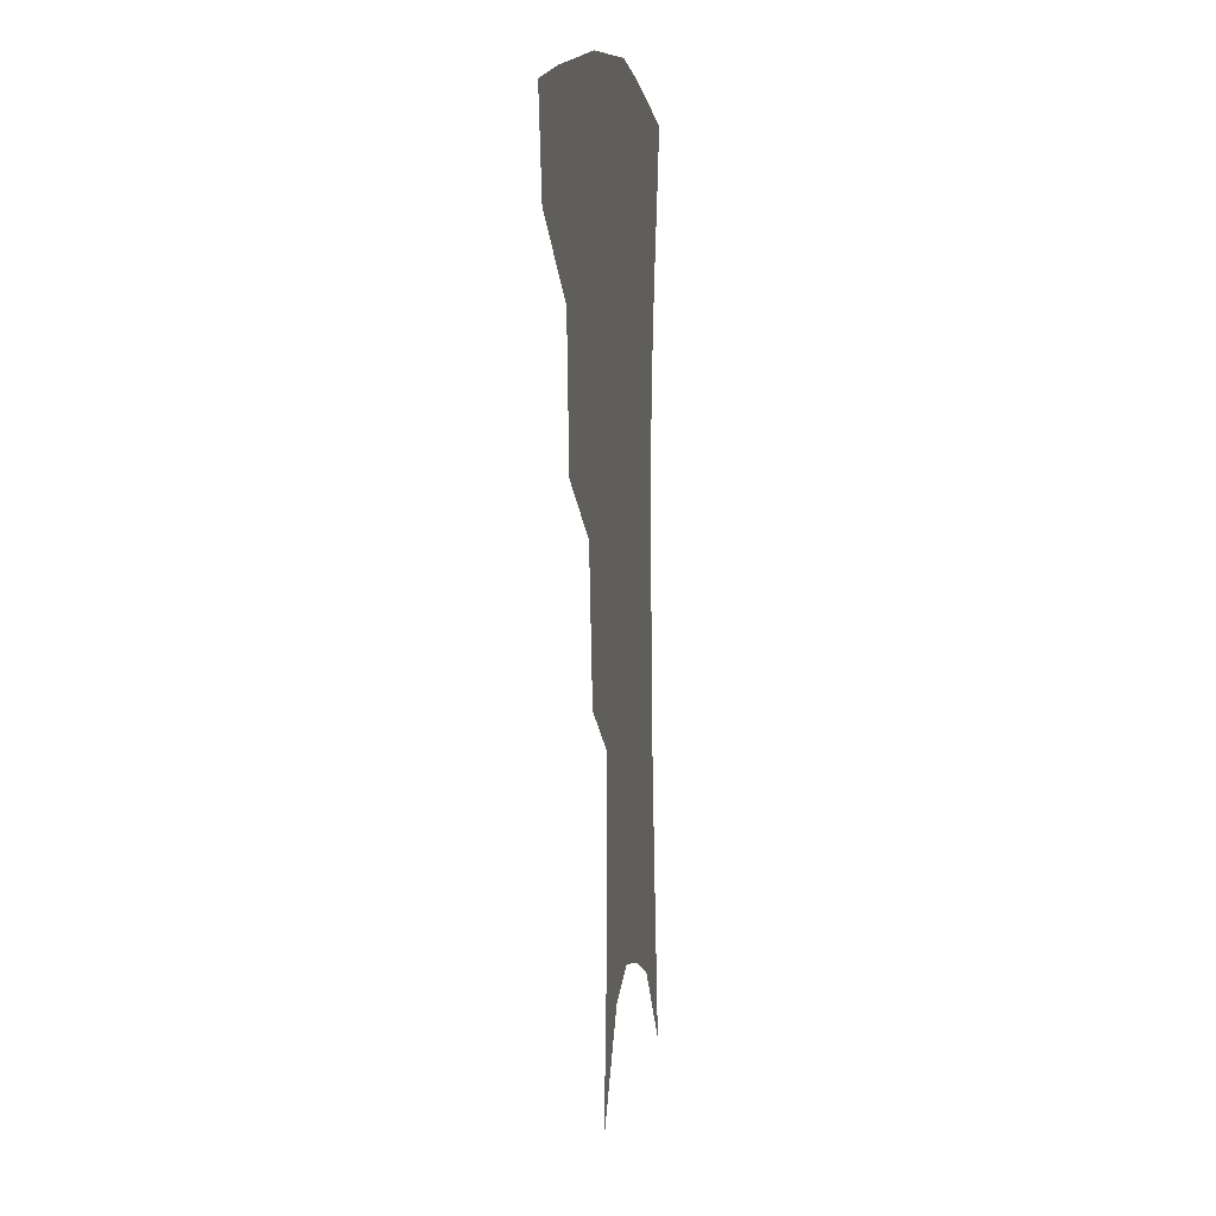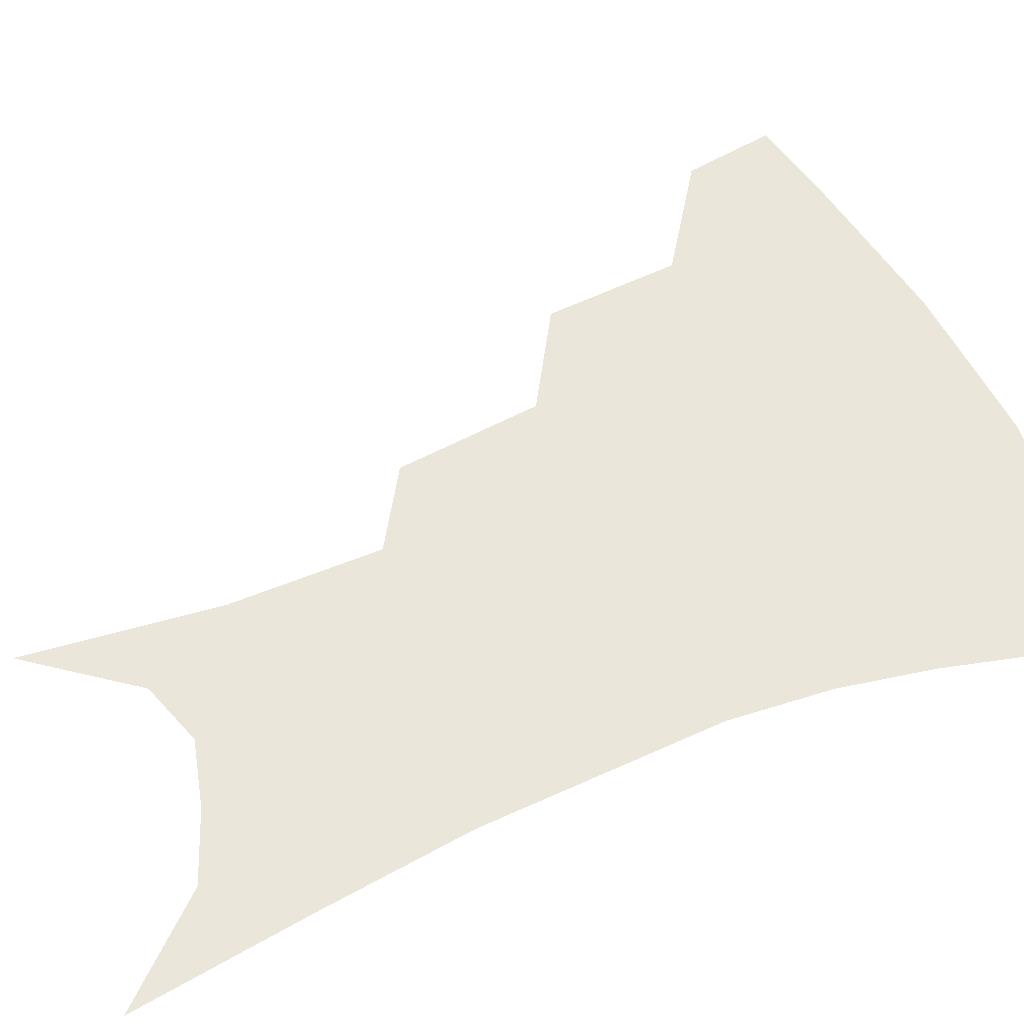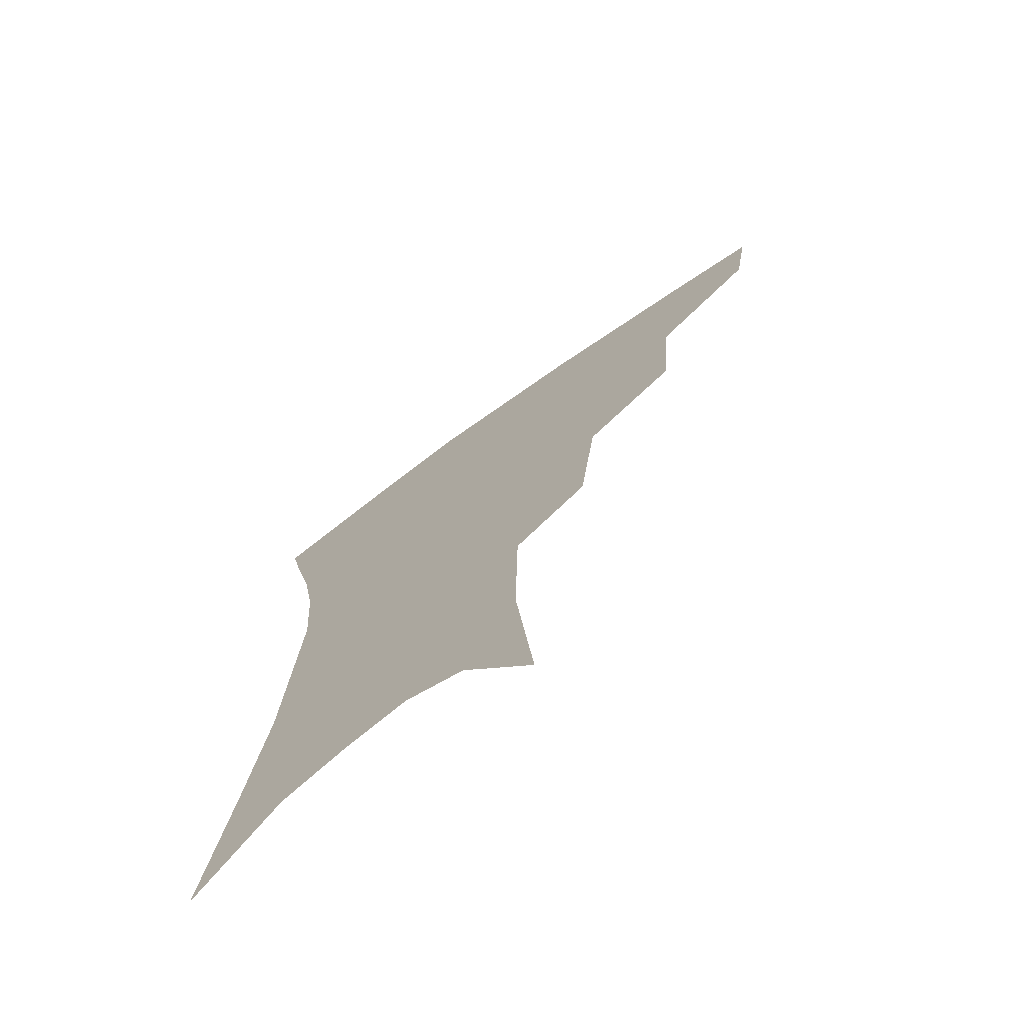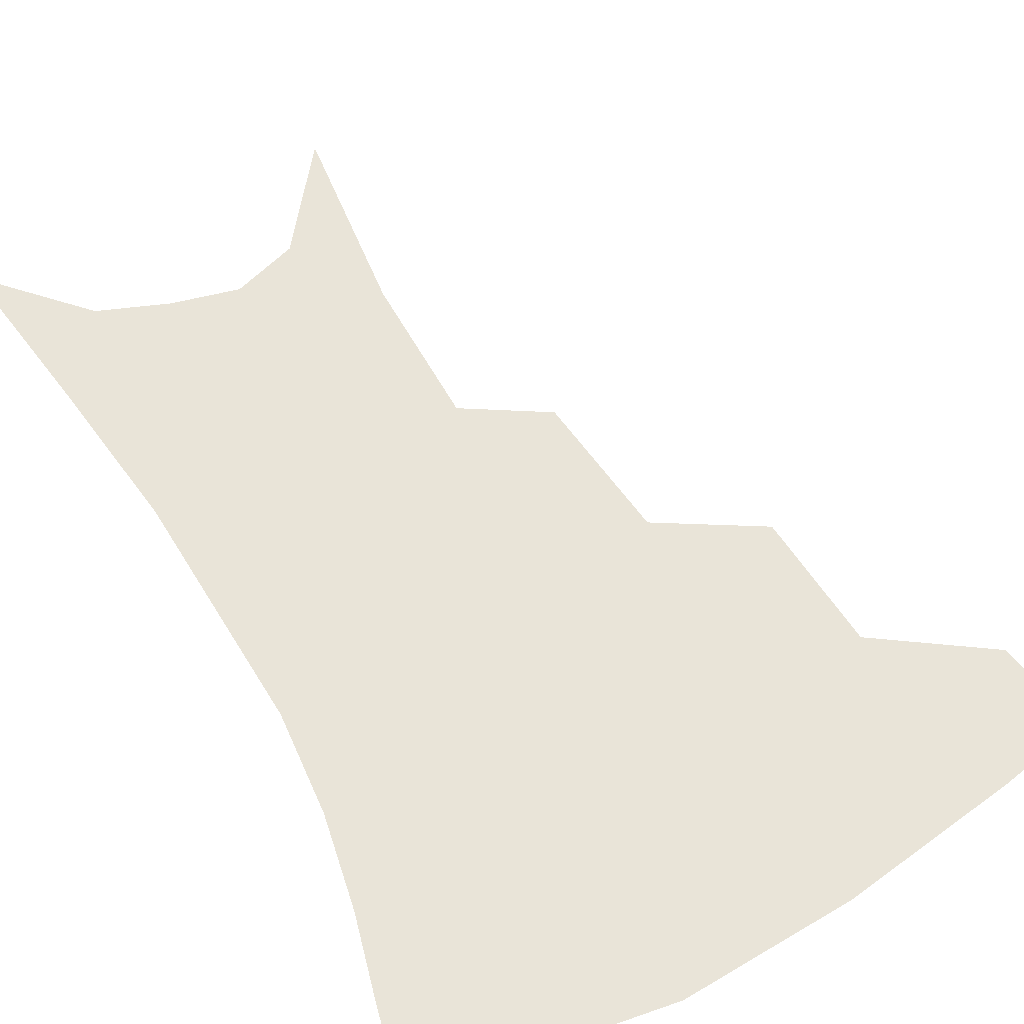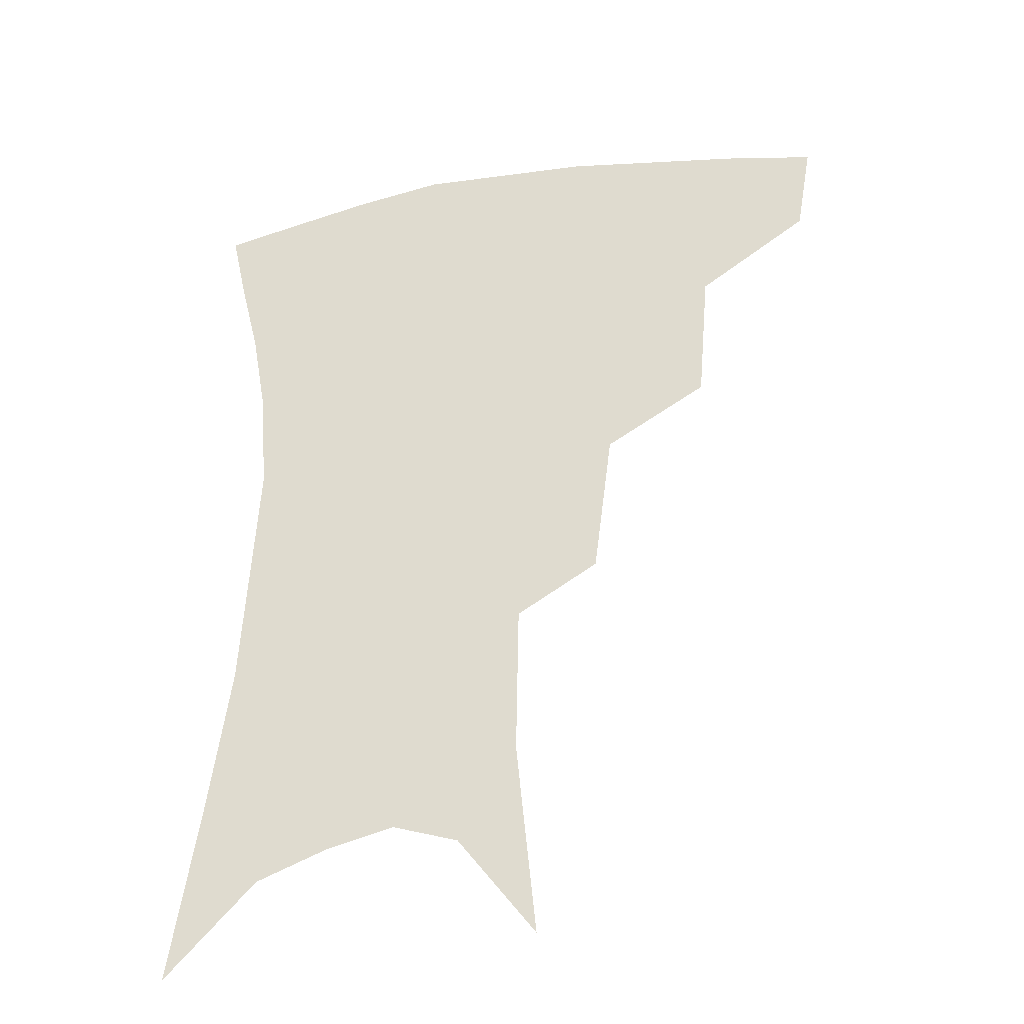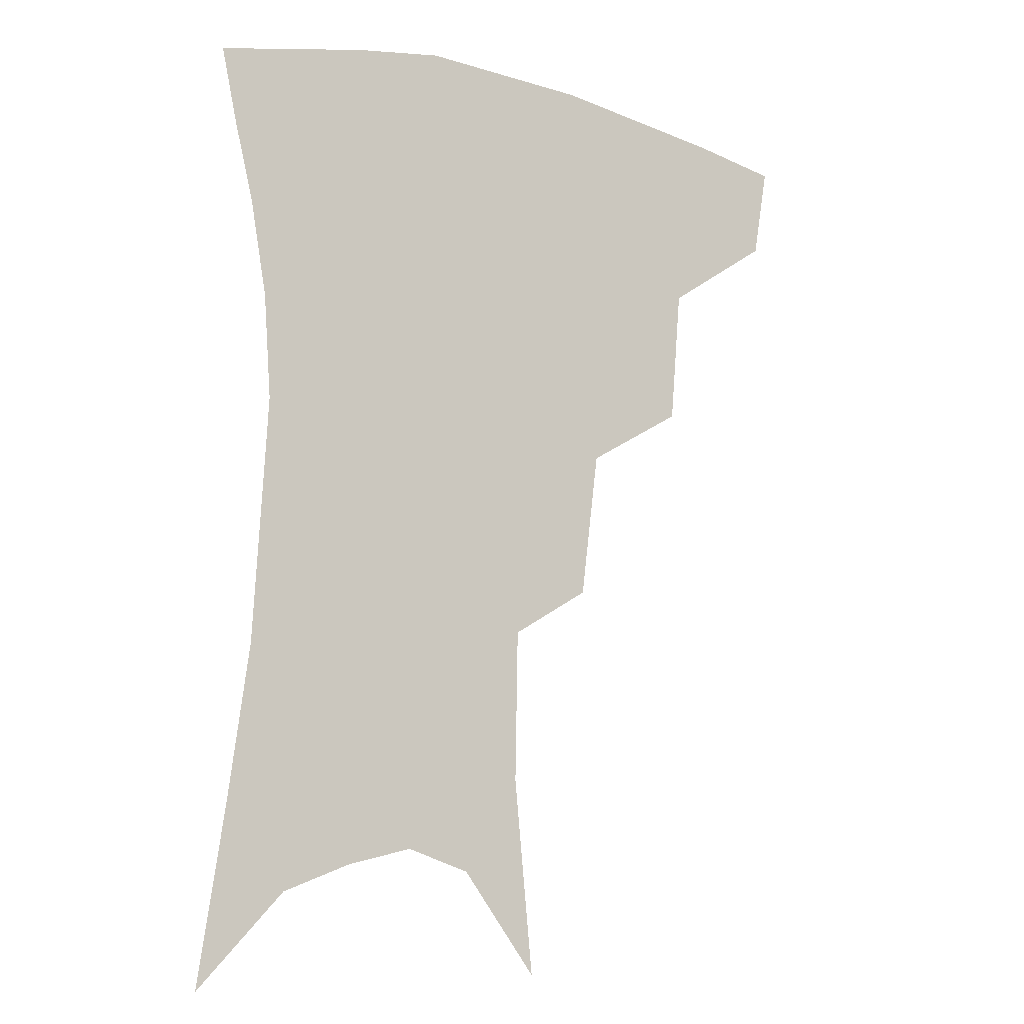
<metadata>
{"format":"obj","ext":"obj","renderer":"f3d","projection":"perspective","resolution":1024,"background":"white","views":[{"elev":6.5,"azim":-81.4,"up":"+Y"},{"elev":55.0,"azim":67.5,"up":"+Z"},{"elev":-72.7,"azim":-144.1,"up":"+Y"},{"elev":59.8,"azim":152.1,"up":"+Z"},{"elev":-34.6,"azim":-166.2,"up":"+Y"},{"elev":-10.5,"azim":148.9,"up":"+Y"}]}
</metadata>
<code>
v 469.8 349 0
v 464.9 377.4 0
v 506.8 284.6 0
v 503.2 326.7 0
v 497.8 355.4 0
v 492.3 383 0
v 543.3 221.5 0
v 537.6 266.7 0
v 532.6 304.7 0
v 528.8 334.5 0
v 524.3 360.4 0
v 519.8 387.3 0
v 563.1 99.77 0
v 569 159.8 0
v 568.1 206.7 0
v 562.1 241.7 0
v 558.2 280.9 0
v 556.2 313.9 0
v 553.6 339.5 0
v 550.3 364.3 0
v 546.5 391.6 0
v 586.7 131.2 0
v 587.9 179.4 0
v 584.8 218.8 0
v 581.1 254.8 0
v 579 288.6 0
v 578.6 318.8 0
v 577.8 342.4 0
v 576.8 366 0
v 573.5 393.1 0
v 606.6 137.9 0
v 605.3 180.6 0
v 601.9 225.6 0
v 599.7 260.9 0
v 599.1 292 0
v 599.7 319.5 0
v 600.8 343.5 0
v 601.3 366.5 0
v 599.2 394.6 0
v 627.1 133 0
v 622.8 184 0
v 619.1 226.6 0
v 617.9 260.5 0
v 618.3 291.8 0
v 620.2 318.9 0
v 622.7 342.3 0
v 625.6 365.1 0
v 625.8 390.8 0
v 648.5 124.9 0
v 642 176.4 0
v 637.7 218.7 0
v 636.7 252.1 0
v 637 285.1 0
v 639.4 315.2 0
v 643.8 339.8 0
v 648.2 362.7 0
v 651.4 385.8 0
v 675.6 96.51 0
v 667.1 151.2 0
v 660.6 197.7 0
v 658.6 232.8 0
v 656.2 272.6 0
v 658.4 304.5 0
v 663.4 333.3 0
v 669.5 358.6 0
v 674.4 381.1 0
v 721 391 0
f 4 5 1
f 1 5 2
f 5 6 2
f 8 9 3
f 3 9 4
f 9 10 4
f 4 10 5
f 10 11 5
f 5 11 6
f 11 12 6
f 15 16 7
f 7 16 8
f 16 17 8
f 8 17 9
f 17 18 9
f 9 18 10
f 18 19 10
f 10 19 11
f 19 20 11
f 11 20 12
f 20 21 12
f 13 22 14
f 22 23 14
f 14 23 15
f 23 24 15
f 15 24 16
f 24 25 16
f 16 25 17
f 25 26 17
f 17 26 18
f 26 27 18
f 18 27 19
f 27 28 19
f 19 28 20
f 28 29 20
f 20 29 21
f 29 30 21
f 22 31 23
f 31 32 23
f 23 32 24
f 32 33 24
f 24 33 25
f 33 34 25
f 25 34 26
f 34 35 26
f 26 35 27
f 35 36 27
f 27 36 28
f 36 37 28
f 28 37 29
f 37 38 29
f 29 38 30
f 38 39 30
f 31 40 32
f 40 41 32
f 32 41 33
f 41 42 33
f 33 42 34
f 42 43 34
f 34 43 35
f 43 44 35
f 35 44 36
f 44 45 36
f 36 45 37
f 45 46 37
f 37 46 38
f 46 47 38
f 38 47 39
f 47 48 39
f 40 49 41
f 49 50 41
f 41 50 42
f 50 51 42
f 42 51 43
f 51 52 43
f 43 52 44
f 52 53 44
f 44 53 45
f 53 54 45
f 45 54 46
f 54 55 46
f 46 55 47
f 55 56 47
f 47 56 48
f 56 57 48
f 49 58 50
f 58 59 50
f 50 59 51
f 59 60 51
f 51 60 52
f 60 61 52
f 52 61 53
f 61 62 53
f 53 62 54
f 62 63 54
f 54 63 55
f 63 64 55
f 55 64 56
f 64 65 56
f 56 65 57
f 65 66 57

</code>
